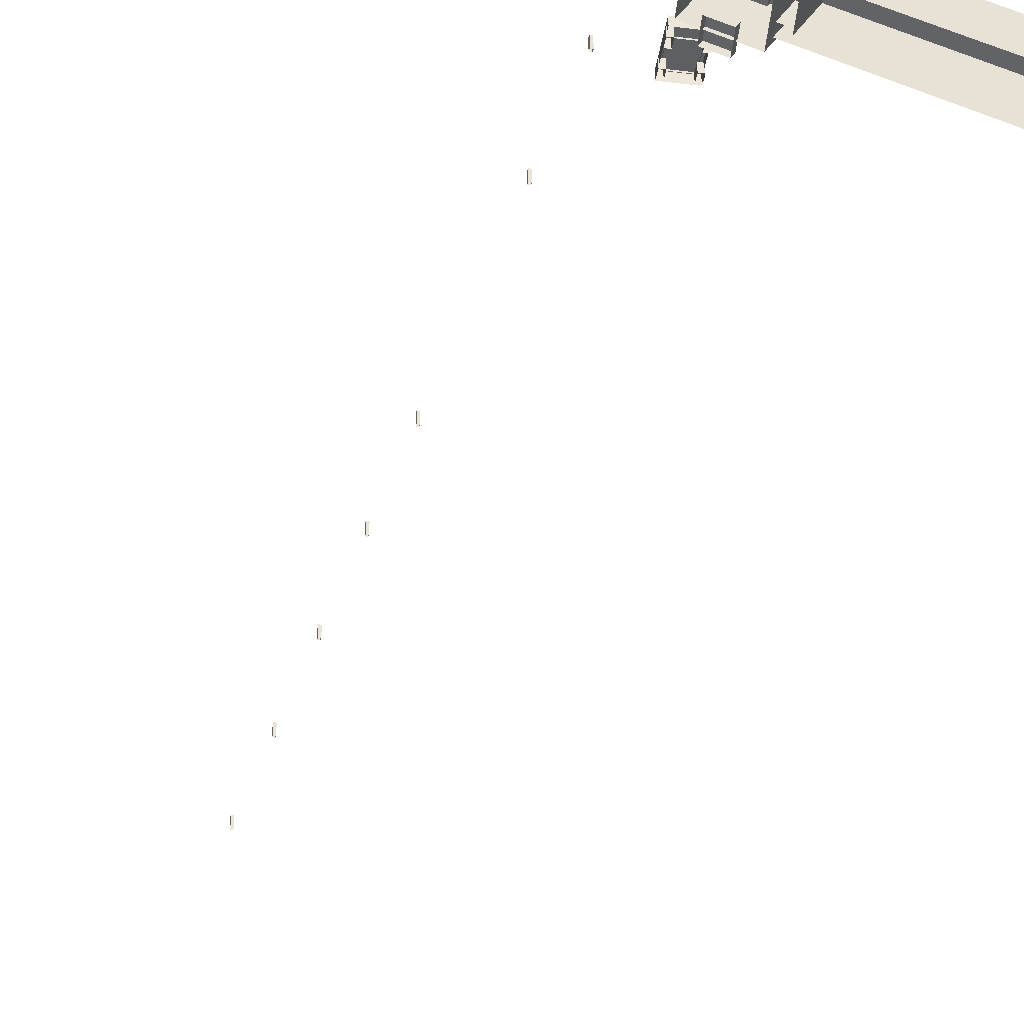
<metadata>
{"format":"obj","ext":"obj","renderer":"f3d","projection":"perspective","resolution":1024,"background":"white","views":[{"elev":-39.7,"azim":162.3,"up":"+Z"}]}
</metadata>
<code>
g Altlas_01
v -0.09997 -140.1 0.9999
v 0.1 -139.9 0.9999
v 0.1 -140.1 0.9999
v -0.09997 -139.9 0.9999
v -0.09997 -140.1 -7.028e-05
v 0.1 -140.1 0.9999
v 0.1 -140.1 -7.028e-05
v -0.09997 -140.1 0.9999
v 0.1 -140.1 -7.028e-05
v 0.1 -139.9 0.9999
v 0.1 -139.9 -7.025e-05
v 0.1 -140.1 0.9999
v 0.1 -139.9 -7.025e-05
v -0.09997 -139.9 0.9999
v -0.09997 -139.9 -7.025e-05
v 0.1 -139.9 0.9999
v -0.09997 -139.9 -7.025e-05
v -0.09997 -140.1 0.9999
v -0.09997 -140.1 -7.028e-05
v -0.09997 -139.9 0.9999
v -0.09997 -130.1 0.9999
v 0.1 -129.9 0.9999
v 0.1 -130.1 0.9999
v -0.09997 -129.9 0.9999
v -0.09997 -130.1 -6.865e-05
v 0.1 -130.1 0.9999
v 0.1 -130.1 -6.865e-05
v -0.09997 -130.1 0.9999
v 0.1 -130.1 -6.865e-05
v 0.1 -129.9 0.9999
v 0.1 -129.9 -6.862e-05
v 0.1 -130.1 0.9999
v 0.1 -129.9 -6.862e-05
v -0.09997 -129.9 0.9999
v -0.09997 -129.9 -6.862e-05
v 0.1 -129.9 0.9999
v -0.09997 -129.9 -6.862e-05
v -0.09997 -130.1 0.9999
v -0.09997 -130.1 -6.865e-05
v -0.09997 -129.9 0.9999
v -0.09997 -120.1 0.9999
v 0.1 -119.9 0.9999
v 0.1 -120.1 0.9999
v -0.09997 -119.9 0.9999
v -0.09997 -120.1 -6.702e-05
v 0.1 -120.1 0.9999
v 0.1 -120.1 -6.702e-05
v -0.09997 -120.1 0.9999
v 0.1 -120.1 -6.702e-05
v 0.1 -119.9 0.9999
v 0.1 -119.9 -6.699e-05
v 0.1 -120.1 0.9999
v 0.1 -119.9 -6.699e-05
v -0.09997 -119.9 0.9999
v -0.09997 -119.9 -6.699e-05
v 0.1 -119.9 0.9999
v -0.09997 -119.9 -6.699e-05
v -0.09997 -120.1 0.9999
v -0.09997 -120.1 -6.702e-05
v -0.09997 -119.9 0.9999
v -0.09997 -110.1 0.9999
v 0.1 -109.9 0.9999
v 0.1 -110.1 0.9999
v -0.09997 -109.9 0.9999
v -0.09997 -110.1 -6.539e-05
v 0.1 -110.1 0.9999
v 0.1 -110.1 -6.539e-05
v -0.09997 -110.1 0.9999
v 0.1 -110.1 -6.539e-05
v 0.1 -109.9 0.9999
v 0.1 -109.9 -6.536e-05
v 0.1 -110.1 0.9999
v 0.1 -109.9 -6.536e-05
v -0.09997 -109.9 0.9999
v -0.09997 -109.9 -6.536e-05
v 0.1 -109.9 0.9999
v -0.09997 -109.9 -6.536e-05
v -0.09997 -110.1 0.9999
v -0.09997 -110.1 -6.539e-05
v -0.09997 -109.9 0.9999
v -0.09997 -100.1 0.9999
v 0.1 -99.9 0.9999
v 0.1 -100.1 0.9999
v -0.09997 -99.9 0.9999
v -0.09997 -100.1 -6.376e-05
v 0.1 -100.1 0.9999
v 0.1 -100.1 -6.376e-05
v -0.09997 -100.1 0.9999
v 0.1 -100.1 -6.376e-05
v 0.1 -99.9 0.9999
v 0.1 -99.9 -6.373e-05
v 0.1 -100.1 0.9999
v 0.1 -99.9 -6.373e-05
v -0.09997 -99.9 0.9999
v -0.09997 -99.9 -6.373e-05
v 0.1 -99.9 0.9999
v -0.09997 -99.9 -6.373e-05
v -0.09997 -100.1 0.9999
v -0.09997 -100.1 -6.376e-05
v -0.09997 -99.9 0.9999
v -0.09997 -80.1 0.9999
v 0.1 -79.9 0.9999
v 0.1 -80.1 0.9999
v -0.09997 -79.9 0.9999
v -0.09997 -80.1 -6.05e-05
v 0.1 -80.1 0.9999
v 0.1 -80.1 -6.05e-05
v -0.09997 -80.1 0.9999
v 0.1 -80.1 -6.05e-05
v 0.1 -79.9 0.9999
v 0.1 -79.9 -6.047e-05
v 0.1 -80.1 0.9999
v 0.1 -79.9 -6.047e-05
v -0.09997 -79.9 0.9999
v -0.09997 -79.9 -6.047e-05
v 0.1 -79.9 0.9999
v -0.09997 -79.9 -6.047e-05
v -0.09997 -80.1 0.9999
v -0.09997 -80.1 -6.05e-05
v -0.09997 -79.9 0.9999
v -0.09997 -70.1 0.9999
v 0.1 -69.9 0.9999
v 0.1 -70.1 0.9999
v -0.09997 -69.9 0.9999
v -0.09997 -70.1 -5.888e-05
v 0.1 -70.1 0.9999
v 0.1 -70.1 -5.888e-05
v -0.09997 -70.1 0.9999
v 0.1 -70.1 -5.888e-05
v 0.1 -69.9 0.9999
v 0.1 -69.9 -5.884e-05
v 0.1 -70.1 0.9999
v 0.1 -69.9 -5.884e-05
v -0.09997 -69.9 0.9999
v -0.09997 -69.9 -5.884e-05
v 0.1 -69.9 0.9999
v -0.09997 -69.9 -5.884e-05
v -0.09997 -70.1 0.9999
v -0.09997 -70.1 -5.888e-05
v -0.09997 -69.9 0.9999
v -0.09997 -60.1 0.9999
v 0.1 -59.9 0.9999
v 0.1 -60.1 0.9999
v -0.09997 -59.9 0.9999
v -0.09997 -60.1 -5.725e-05
v 0.1 -60.1 0.9999
v 0.1 -60.1 -5.725e-05
v -0.09997 -60.1 0.9999
v 0.1 -60.1 -5.725e-05
v 0.1 -59.9 0.9999
v 0.1 -59.9 -5.721e-05
v 0.1 -60.1 0.9999
v 0.1 -59.9 -5.721e-05
v -0.09997 -59.9 0.9999
v -0.09997 -59.9 -5.721e-05
v 0.1 -59.9 0.9999
v -0.09997 -59.9 -5.721e-05
v -0.09997 -60.1 0.9999
v -0.09997 -60.1 -5.725e-05
v -0.09997 -59.9 0.9999
v -0.09997 -50.1 0.9999
v 0.1 -49.9 0.9999
v 0.1 -50.1 0.9999
v -0.09997 -49.9 0.9999
v -0.09997 -50.1 -5.562e-05
v 0.1 -50.1 0.9999
v 0.1 -50.1 -5.562e-05
v -0.09997 -50.1 0.9999
v 0.1 -50.1 -5.562e-05
v 0.1 -49.9 0.9999
v 0.1 -49.9 -5.558e-05
v 0.1 -50.1 0.9999
v 0.1 -49.9 -5.558e-05
v -0.09997 -49.9 0.9999
v -0.09997 -49.9 -5.558e-05
v 0.1 -49.9 0.9999
v -0.09997 -49.9 -5.558e-05
v -0.09997 -50.1 0.9999
v -0.09997 -50.1 -5.562e-05
v -0.09997 -49.9 0.9999
v -4.025 -71.17 1.756
v -5.55 -68.6 1.756
v -3.665 -68.9 1.756
v -5.91 -70.87 1.756
v -5.91 -70.87 1.756
v -5.55 -68.6 0.992
v -5.55 -68.6 1.756
v -5.91 -70.87 0.992
v -4.025 -71.17 1.756
v -5.91 -70.87 0.992
v -5.91 -70.87 1.756
v -4.025 -71.17 0.992
v -3.665 -68.9 1.756
v -4.025 -71.17 0.992
v -4.025 -71.17 1.756
v -3.665 -68.9 0.992
v -5.55 -68.6 1.756
v -3.665 -68.9 0.992
v -3.665 -68.9 1.756
v -5.55 -68.6 0.992
v 4.242 -41.34 -23.35
v 6.158 -41.14 -26.27
v 4.429 -41.4 -23.25
v 5.971 -41.08 -26.37
v 4.529 -39.9 -23.06
v 3.002 -38.64 -27.86
v 6.258 -39.64 -26.09
v 1.273 -38.9 -24.83
v 2.063 -41.58 -27.8
v -9.101 -38.6 -31.61
v 1.073 -41.73 -26.06
v -8.111 -38.45 -33.34
v 3.059 -42.05 -23.81
v 1.501 -43.11 -24.79
v 1.787 -41.66 -24.5
v 2.773 -43.5 -24.1
v 2.773 -43.5 -24.1
v 1.748 -43.07 -25.22
v 1.501 -43.11 -24.79
v 3.02 -43.46 -24.53
v 3.059 -42.05 -23.81
v 3.02 -43.46 -24.53
v 2.773 -43.5 -24.1
v 3.307 -42.02 -24.24
v 1.501 -43.11 -24.79
v 2.035 -41.62 -24.93
v 1.787 -41.66 -24.5
v 1.748 -43.07 -25.22
v 3.307 -42.02 -24.24
v 1.748 -43.07 -25.22
v 3.02 -43.46 -24.53
v 2.035 -41.62 -24.93
v -6.28 -39.18 -28.9
v -7.838 -40.24 -29.88
v -7.551 -38.79 -29.59
v -6.566 -40.63 -29.18
v -6.566 -40.63 -29.18
v -7.346 -40.16 -30.74
v -7.838 -40.24 -29.88
v -6.074 -40.55 -30.05
v -6.28 -39.18 -28.9
v -6.074 -40.55 -30.05
v -6.566 -40.63 -29.18
v -5.788 -39.11 -29.76
v -7.551 -38.79 -29.59
v -5.788 -39.11 -29.76
v -6.28 -39.18 -28.9
v -7.059 -38.72 -30.45
v -7.838 -40.24 -29.88
v -7.059 -38.72 -30.45
v -7.551 -38.79 -29.59
v -7.346 -40.16 -30.74
v -5.788 -39.11 -29.76
v -7.346 -40.16 -30.74
v -6.074 -40.55 -30.05
v -7.059 -38.72 -30.45
v 4.778 -41.79 -26.82
v 3.22 -42.85 -27.8
v 3.506 -41.4 -27.51
v 4.491 -43.24 -27.1
v 4.491 -43.24 -27.1
v 3.467 -42.81 -28.23
v 3.22 -42.85 -27.8
v 4.739 -43.2 -27.54
v 4.778 -41.79 -26.82
v 4.739 -43.2 -27.54
v 4.491 -43.24 -27.1
v 5.025 -41.76 -27.25
v 3.22 -42.85 -27.8
v 3.754 -41.37 -27.94
v 3.506 -41.4 -27.51
v 3.467 -42.81 -28.23
v 4.242 -41.34 -23.35
v 6.258 -39.64 -26.09
v 5.971 -41.08 -26.37
v 4.529 -39.9 -23.06
v 2.369 -41.82 -28.5
v 4.083 -43.14 -23.59
v 5.812 -42.88 -26.62
v 0.6407 -42.08 -25.47
v 4.083 -43.14 -23.59
v 6.158 -41.14 -26.27
v 5.812 -42.88 -26.62
v 4.429 -41.4 -23.25
v 0.1228 -40.78 -25.95
v -8.676 -35.27 -30.51
v 0.6473 -38.14 -25.42
v -9.203 -37.92 -31.03
v -8.676 -35.27 -30.51
v 2.143 -37.91 -28.04
v 0.6473 -38.14 -25.42
v -7.206 -35.05 -33.08
v -8.957 -37.88 -31.46
v 1.073 -41.73 -26.06
v -9.101 -38.6 -31.61
v 1.217 -41.01 -25.92
v -7.968 -37.73 -33.19
v -9.101 -38.6 -31.61
v -8.111 -38.45 -33.34
v -8.957 -37.88 -31.46
v -4.766 -39.65 -28.07
v -6.325 -40.7 -29.05
v -6.038 -39.26 -28.76
v -5.053 -41.09 -28.36
v -5.053 -41.09 -28.36
v -5.833 -40.63 -29.91
v -6.325 -40.7 -29.05
v -4.561 -41.02 -29.22
v -4.766 -39.65 -28.07
v -4.561 -41.02 -29.22
v -5.053 -41.09 -28.36
v -4.274 -39.57 -28.93
v -6.038 -39.26 -28.76
v -4.274 -39.57 -28.93
v -4.766 -39.65 -28.07
v -5.546 -39.18 -29.63
v -6.325 -40.7 -29.05
v -5.546 -39.18 -29.63
v -6.038 -39.26 -28.76
v -5.833 -40.63 -29.91
v -4.274 -39.57 -28.93
v -5.833 -40.63 -29.91
v -4.561 -41.02 -29.22
v -5.546 -39.18 -29.63
v 0.1228 -40.78 -25.95
v -7.708 -37.69 -33.65
v -9.203 -37.92 -31.03
v 1.619 -40.56 -28.57
v -8.676 -35.27 -30.51
v -7.708 -37.69 -33.65
v -7.206 -35.05 -33.08
v -9.203 -37.92 -31.03
v 4.083 -43.14 -23.59
v 4.242 -41.34 -23.35
v 4.429 -41.4 -23.25
v 0.6407 -42.08 -25.47
v 1.273 -38.9 -24.83
v 4.529 -39.9 -23.06
v 1.619 -40.56 -28.57
v 0.6473 -38.14 -25.42
v 2.143 -37.91 -28.04
v 0.1228 -40.78 -25.95
v 2.035 -41.62 -24.93
v 3.059 -42.05 -23.81
v 1.787 -41.66 -24.5
v 3.307 -42.02 -24.24
v 3.506 -41.4 -27.51
v 5.025 -41.76 -27.25
v 4.778 -41.79 -26.82
v 3.754 -41.37 -27.94
v 1.273 -38.9 -24.83
v 2.369 -41.82 -28.5
v 3.002 -38.64 -27.86
v 0.6407 -42.08 -25.47
v -8.957 -37.88 -31.46
v 2.206 -40.86 -27.65
v 1.217 -41.01 -25.92
v -7.968 -37.73 -33.19
v -3.247 -67.57 0.3451
v -3.849 -71.35 1.112
v -3.247 -67.57 1.112
v -3.849 -71.35 0.3451
v -5.518 -67.21 0.3451
v -6.12 -70.99 1.112
v -6.12 -70.99 0.3451
v -5.518 -67.21 1.112
v -3.849 -71.35 0.3451
v -6.12 -70.99 1.112
v -3.849 -71.35 1.112
v -6.12 -70.99 0.3451
v -3.849 -71.35 1.112
v -5.518 -67.21 1.112
v -3.247 -67.57 1.112
v -6.12 -70.99 1.112
v -3.247 -67.57 1.112
v -5.518 -67.21 0.3451
v -3.247 -67.57 0.3451
v -5.518 -67.21 1.112
v -5.22 -67.63 -0.02485
v -5.345 -68.42 0.7455
v -5.22 -67.63 0.7455
v -5.345 -68.42 -0.02485
v -5.621 -67.57 -0.02485
v -5.746 -68.36 0.7455
v -5.746 -68.36 -0.02485
v -5.621 -67.57 0.7455
v -5.345 -68.42 -0.02485
v -5.746 -68.36 0.7455
v -5.345 -68.42 0.7455
v -5.746 -68.36 -0.02485
v -5.345 -68.42 0.7455
v -5.621 -67.57 0.7455
v -5.22 -67.63 0.7455
v -5.746 -68.36 0.7455
v -5.22 -67.63 0.7455
v -5.621 -67.57 -0.02485
v -5.22 -67.63 -0.02485
v -5.621 -67.57 0.7455
v -5.569 -69.83 -0.02485
v -5.694 -70.61 0.7455
v -5.569 -69.83 0.7455
v -5.694 -70.61 -0.02485
v -5.97 -69.76 -0.02485
v -6.095 -70.55 0.7455
v -6.095 -70.55 -0.02485
v -5.97 -69.76 0.7455
v -5.694 -70.61 -0.02485
v -6.095 -70.55 0.7455
v -5.694 -70.61 0.7455
v -6.095 -70.55 -0.02485
v -5.694 -70.61 0.7455
v -5.97 -69.76 0.7455
v -5.569 -69.83 0.7455
v -6.095 -70.55 0.7455
v -5.569 -69.83 0.7455
v -5.97 -69.76 -0.02485
v -5.569 -69.83 -0.02485
v -5.97 -69.76 0.7455
v -3.256 -67.95 -0.02485
v -3.381 -68.73 0.7455
v -3.256 -67.95 0.7455
v -3.381 -68.73 -0.02485
v -3.656 -67.88 -0.02485
v -3.782 -68.67 0.7455
v -3.782 -68.67 -0.02485
v -3.656 -67.88 0.7455
v -3.381 -68.73 -0.02485
v -3.782 -68.67 0.7455
v -3.381 -68.73 0.7455
v -3.782 -68.67 -0.02485
v -3.381 -68.73 0.7455
v -3.656 -67.88 0.7455
v -3.256 -67.95 0.7455
v -3.782 -68.67 0.7455
v -3.256 -67.95 0.7455
v -3.656 -67.88 -0.02485
v -3.256 -67.95 -0.02485
v -3.656 -67.88 0.7455
v -3.605 -70.14 -0.02485
v -3.73 -70.93 0.7455
v -3.605 -70.14 0.7455
v -3.73 -70.93 -0.02485
v -4.006 -70.08 -0.02485
v -4.131 -70.86 0.7455
v -4.131 -70.86 -0.02485
v -4.006 -70.08 0.7455
v -3.73 -70.93 -0.02485
v -4.131 -70.86 0.7455
v -3.73 -70.93 0.7455
v -4.131 -70.86 -0.02485
v -3.73 -70.93 0.7455
v -4.006 -70.08 0.7455
v -3.605 -70.14 0.7455
v -4.131 -70.86 0.7455
v -3.605 -70.14 0.7455
v -4.006 -70.08 -0.02485
v -3.605 -70.14 -0.02485
v -4.006 -70.08 0.7455
v 3.308 -63.85 2.009
v 2.237 -61.82 0.09924
v 2.12 -61.89 2.003
v 3.425 -63.78 0.1047
v 3.425 -63.78 0.1047
v 2.888 -61.43 0.1529
v 2.237 -61.82 0.09924
v 4.076 -63.39 0.1583
v 3.308 -63.85 2.009
v 4.076 -63.39 0.1583
v 3.425 -63.78 0.1047
v 3.959 -63.45 2.063
v 2.12 -61.89 2.003
v 3.959 -63.45 2.063
v 3.308 -63.85 2.009
v 2.771 -61.49 2.057
v 2.237 -61.82 0.09924
v 2.771 -61.49 2.057
v 2.12 -61.89 2.003
v 2.888 -61.43 0.1529
v 2.594 -59.99 2.302
v 3.925 -63.65 2.257
v 1.94 -60.38 2.248
v 4.579 -63.26 2.311
v 2.594 -59.99 2.302
v 4.72 -63.18 0.01698
v 4.579 -63.26 2.311
v 2.735 -59.91 0.00787
v 4.579 -63.26 2.311
v 4.066 -63.58 -0.03687
v 3.925 -63.65 2.257
v 4.72 -63.18 0.01698
v 3.925 -63.65 2.257
v 2.081 -60.3 -0.04598
v 1.94 -60.38 2.248
v 4.066 -63.58 -0.03687
v 1.94 -60.38 2.248
v 2.735 -59.91 0.00787
v 2.594 -59.99 2.302
v 2.081 -60.3 -0.04598
v 3.221 -60.05 0.395
v 2.978 -61.13 0.3427
v 2.564 -60.45 0.3408
v 3.634 -60.73 0.3969
v 3.221 -60.05 0.395
v 3.659 -60.71 -0.007812
v 3.634 -60.73 0.3969
v 3.246 -60.03 -0.009711
v 3.634 -60.73 0.3969
v 3.002 -61.11 -0.06194
v 2.978 -61.13 0.3427
v 3.659 -60.71 -0.007812
v 2.978 -61.13 0.3427
v 2.589 -60.43 -0.06383
v 2.564 -60.45 0.3408
v 3.002 -61.11 -0.06194
v 2.564 -60.45 0.3408
v 3.246 -60.03 -0.009711
v 3.221 -60.05 0.395
v 2.589 -60.43 -0.06383
v 4.373 -61.94 0.4003
v 4.129 -63.02 0.348
v 3.716 -62.34 0.3461
v 4.786 -62.63 0.4021
v 4.373 -61.94 0.4003
v 4.811 -62.61 -0.002529
v 4.786 -62.63 0.4021
v 4.398 -61.93 -0.00443
v 4.786 -62.63 0.4021
v 4.154 -63.01 -0.05665
v 4.129 -63.02 0.348
v 4.811 -62.61 -0.002529
v 4.129 -63.02 0.348
v 3.741 -62.33 -0.05855
v 3.716 -62.34 0.3461
v 4.154 -63.01 -0.05665
v 3.716 -62.34 0.3461
v 4.398 -61.93 -0.00443
v 4.373 -61.94 0.4003
v 3.741 -62.33 -0.05855
v 3.099 -60.11 2.379
v 2.856 -61.19 2.327
v 2.442 -60.51 2.325
v 3.513 -60.8 2.381
v 3.124 -60.1 1.974
v 2.88 -61.18 1.922
v 3.537 -60.78 1.976
v 2.467 -60.5 1.92
v 3.099 -60.11 2.379
v 3.537 -60.78 1.976
v 3.513 -60.8 2.381
v 3.124 -60.1 1.974
v 3.513 -60.8 2.381
v 2.88 -61.18 1.922
v 2.856 -61.19 2.327
v 3.537 -60.78 1.976
v 2.856 -61.19 2.327
v 2.467 -60.5 1.92
v 2.442 -60.51 2.325
v 2.88 -61.18 1.922
v 2.442 -60.51 2.325
v 3.124 -60.1 1.974
v 3.099 -60.11 2.379
v 2.467 -60.5 1.92
v 4.251 -62.01 2.384
v 4.008 -63.09 2.332
v 3.594 -62.41 2.33
v 4.664 -62.69 2.386
v 4.276 -62 1.98
v 4.032 -63.08 1.927
v 4.689 -62.68 1.982
v 3.619 -62.4 1.926
v 4.251 -62.01 2.384
v 4.689 -62.68 1.982
v 4.664 -62.69 2.386
v 4.276 -62 1.98
v 4.664 -62.69 2.386
v 4.032 -63.08 1.927
v 4.008 -63.09 2.332
v 4.689 -62.68 1.982
v 4.008 -63.09 2.332
v 3.619 -62.4 1.926
v 3.594 -62.41 2.33
v 4.032 -63.08 1.927
v 3.594 -62.41 2.33
v 4.276 -62 1.98
v 4.251 -62.01 2.384
v 3.619 -62.4 1.926
g Altlas_01_0
f 3 2 1
f 4 1 2
f 7 6 5
f 8 5 6
f 11 10 9
f 12 9 10
f 15 14 13
f 16 13 14
f 19 18 17
f 20 17 18
f 23 22 21
f 24 21 22
f 27 26 25
f 28 25 26
f 31 30 29
f 32 29 30
f 35 34 33
f 36 33 34
f 39 38 37
f 40 37 38
f 43 42 41
f 44 41 42
f 47 46 45
f 48 45 46
f 51 50 49
f 52 49 50
f 55 54 53
f 56 53 54
f 59 58 57
f 60 57 58
f 63 62 61
f 64 61 62
f 67 66 65
f 68 65 66
f 71 70 69
f 72 69 70
f 75 74 73
f 76 73 74
f 79 78 77
f 80 77 78
f 83 82 81
f 84 81 82
f 87 86 85
f 88 85 86
f 91 90 89
f 92 89 90
f 95 94 93
f 96 93 94
f 99 98 97
f 100 97 98
f 103 102 101
f 104 101 102
f 107 106 105
f 108 105 106
f 111 110 109
f 112 109 110
f 115 114 113
f 116 113 114
f 119 118 117
f 120 117 118
f 123 122 121
f 124 121 122
f 127 126 125
f 128 125 126
f 131 130 129
f 132 129 130
f 135 134 133
f 136 133 134
f 139 138 137
f 140 137 138
f 143 142 141
f 144 141 142
f 147 146 145
f 148 145 146
f 151 150 149
f 152 149 150
f 155 154 153
f 156 153 154
f 159 158 157
f 160 157 158
f 163 162 161
f 164 161 162
f 167 166 165
f 168 165 166
f 171 170 169
f 172 169 170
f 175 174 173
f 176 173 174
f 179 178 177
f 180 177 178
f 183 182 181
f 184 181 182
f 187 186 185
f 188 185 186
f 191 190 189
f 192 189 190
f 195 194 193
f 196 193 194
f 199 198 197
f 200 197 198
f 203 202 201
f 204 201 202
f 207 206 205
f 208 205 206
f 211 210 209
f 212 209 210
f 215 214 213
f 216 213 214
f 219 218 217
f 220 217 218
f 223 222 221
f 224 221 222
f 227 226 225
f 228 225 226
f 231 230 229
f 232 229 230
f 235 234 233
f 236 233 234
f 239 238 237
f 240 237 238
f 243 242 241
f 244 241 242
f 247 246 245
f 248 245 246
f 251 250 249
f 252 249 250
f 255 254 253
f 256 253 254
f 259 258 257
f 260 257 258
f 263 262 261
f 264 261 262
f 267 266 265
f 268 265 266
f 271 270 269
f 272 269 270
f 275 274 273
f 276 273 274
f 279 278 277
f 280 277 278
f 283 282 281
f 284 281 282
f 287 286 285
f 288 285 286
f 291 290 289
f 292 289 290
f 295 294 293
f 296 293 294
f 299 298 297
f 300 297 298
f 303 302 301
f 304 301 302
f 307 306 305
f 308 305 306
f 311 310 309
f 312 309 310
f 315 314 313
f 316 313 314
f 319 318 317
f 320 317 318
f 323 322 321
f 324 321 322
f 327 326 325
f 328 325 326
f 331 330 329
f 332 329 330
f 335 334 333
f 336 333 334
f 336 334 337
f 338 337 334
f 341 340 339
f 342 339 340
f 345 344 343
f 346 343 344
f 349 348 347
f 350 347 348
f 353 352 351
f 354 351 352
f 357 356 355
f 358 355 356
f 361 360 359
f 362 359 360
f 365 364 363
f 366 363 364
f 369 368 367
f 370 367 368
f 373 372 371
f 374 371 372
f 377 376 375
f 378 375 376
f 381 380 379
f 382 379 380
f 385 384 383
f 386 383 384
f 389 388 387
f 390 387 388
f 393 392 391
f 394 391 392
f 397 396 395
f 398 395 396
f 401 400 399
f 402 399 400
f 405 404 403
f 406 403 404
f 409 408 407
f 410 407 408
f 413 412 411
f 414 411 412
f 417 416 415
f 418 415 416
f 421 420 419
f 422 419 420
f 425 424 423
f 426 423 424
f 429 428 427
f 430 427 428
f 433 432 431
f 434 431 432
f 437 436 435
f 438 435 436
f 441 440 439
f 442 439 440
f 445 444 443
f 446 443 444
f 449 448 447
f 450 447 448
f 453 452 451
f 454 451 452
f 457 456 455
f 458 455 456
f 461 460 459
f 462 459 460
f 465 464 463
f 466 463 464
f 469 468 467
f 470 467 468
f 473 472 471
f 474 471 472
f 477 476 475
f 478 475 476
f 481 480 479
f 482 479 480
f 485 484 483
f 486 483 484
f 489 488 487
f 490 487 488
f 493 492 491
f 494 491 492
f 497 496 495
f 498 495 496
f 501 500 499
f 502 499 500
f 505 504 503
f 506 503 504
f 509 508 507
f 510 507 508
f 513 512 511
f 514 511 512
f 517 516 515
f 518 515 516
f 521 520 519
f 522 519 520
f 525 524 523
f 526 523 524
f 529 528 527
f 530 527 528
f 533 532 531
f 534 531 532
f 537 536 535
f 538 535 536
f 541 540 539
f 542 539 540
f 545 544 543
f 546 543 544
f 549 548 547
f 550 547 548
f 553 552 551
f 554 551 552
f 557 556 555
f 558 555 556
f 561 560 559
f 562 559 560
f 565 564 563
f 566 563 564
f 569 568 567
f 570 567 568
f 573 572 571
f 574 571 572
f 577 576 575
f 578 575 576
f 581 580 579
f 582 579 580
f 585 584 583
f 586 583 584

</code>
